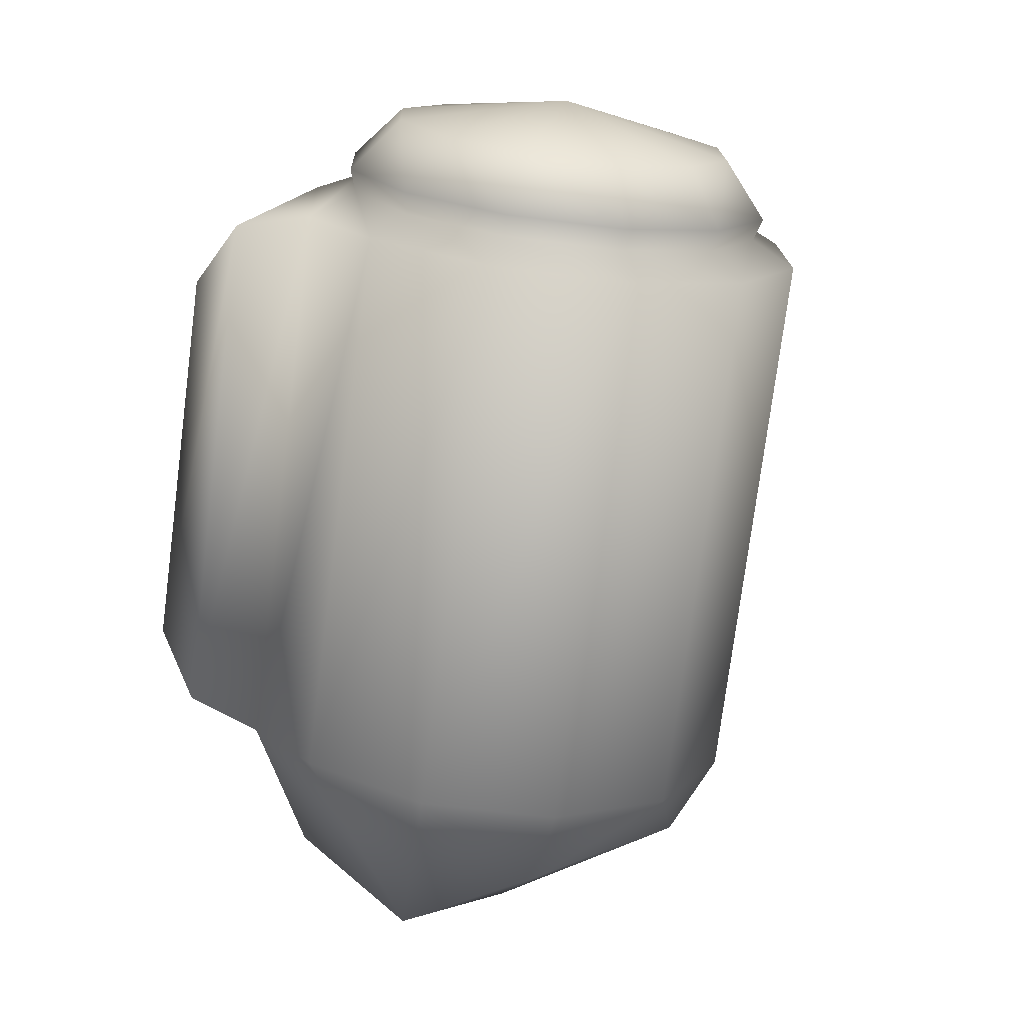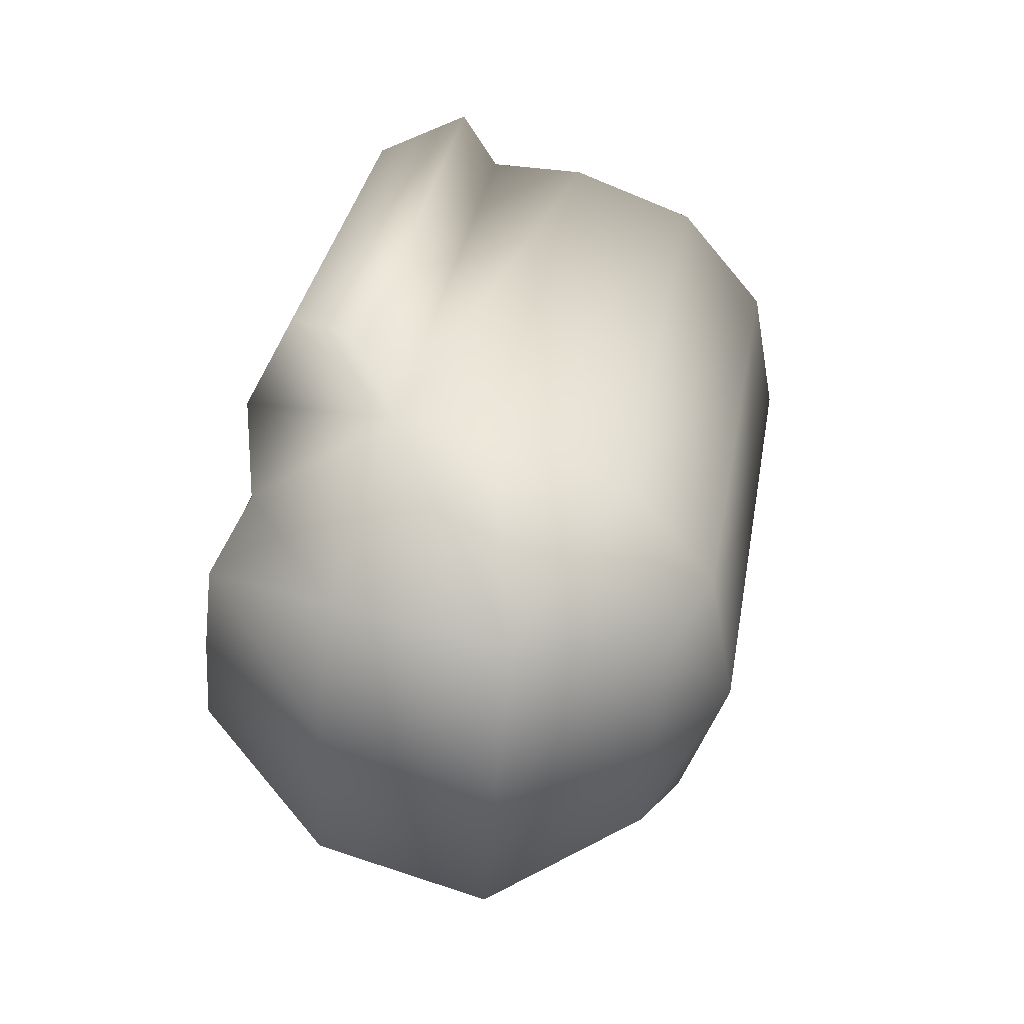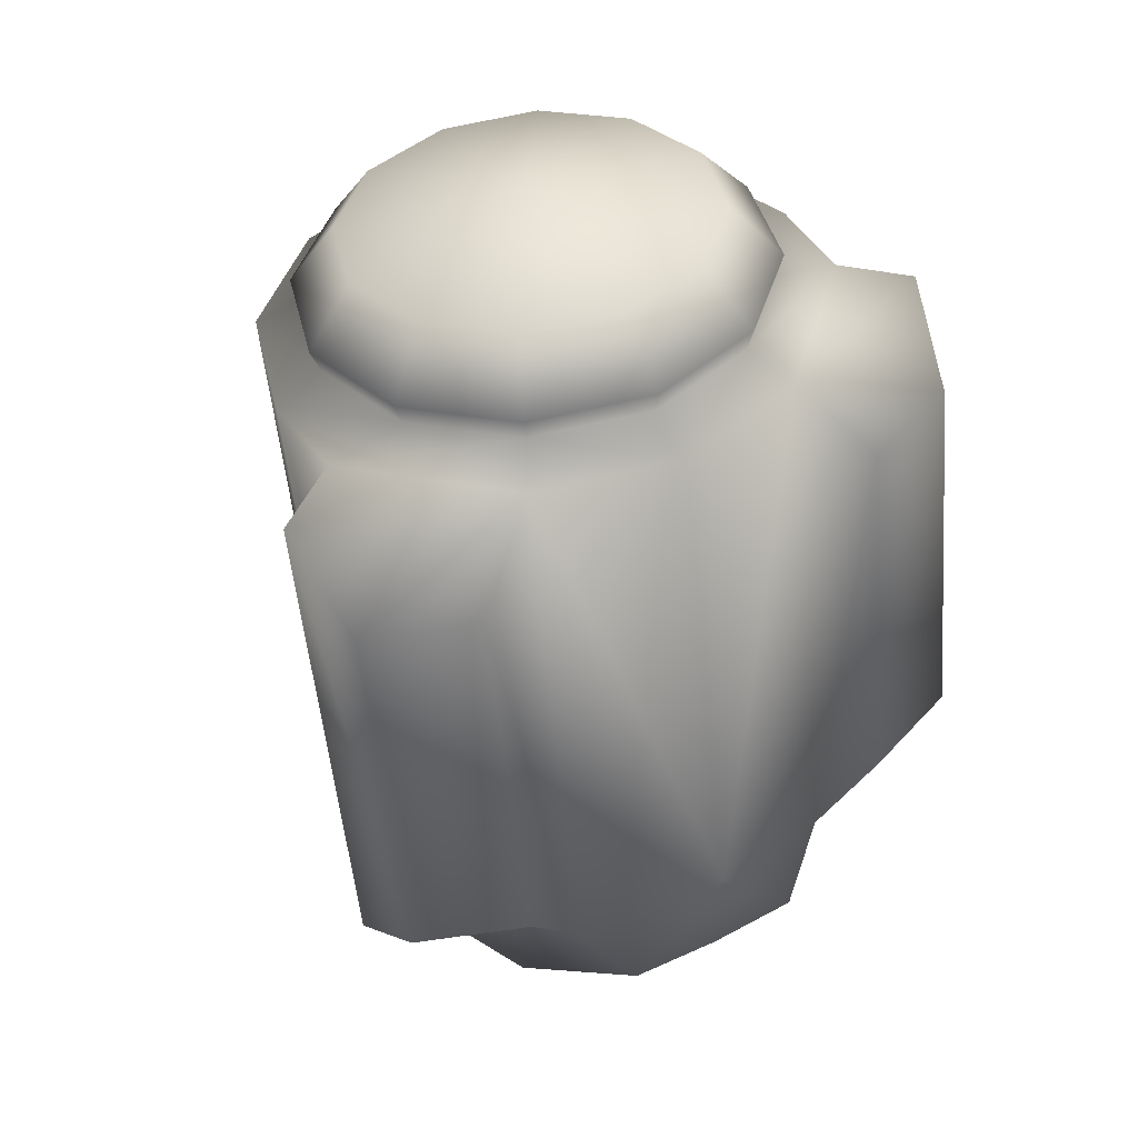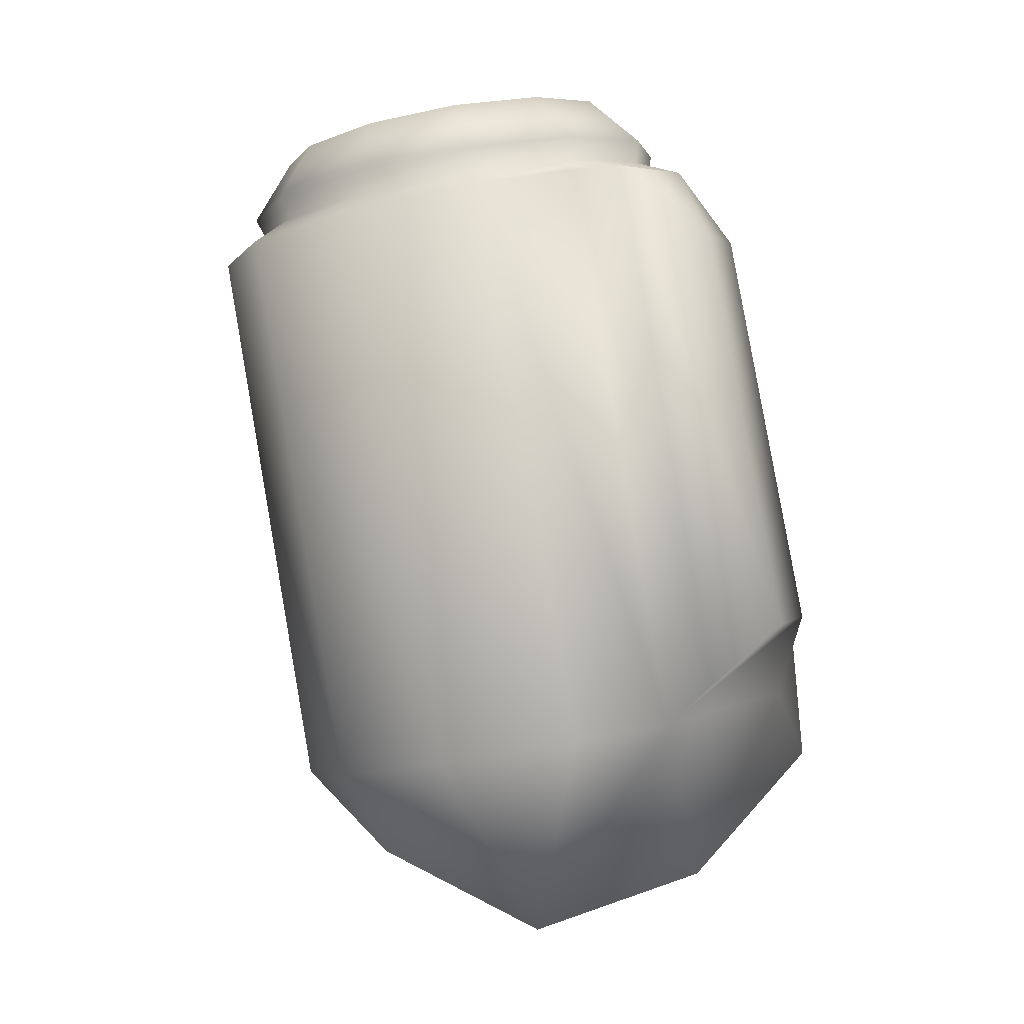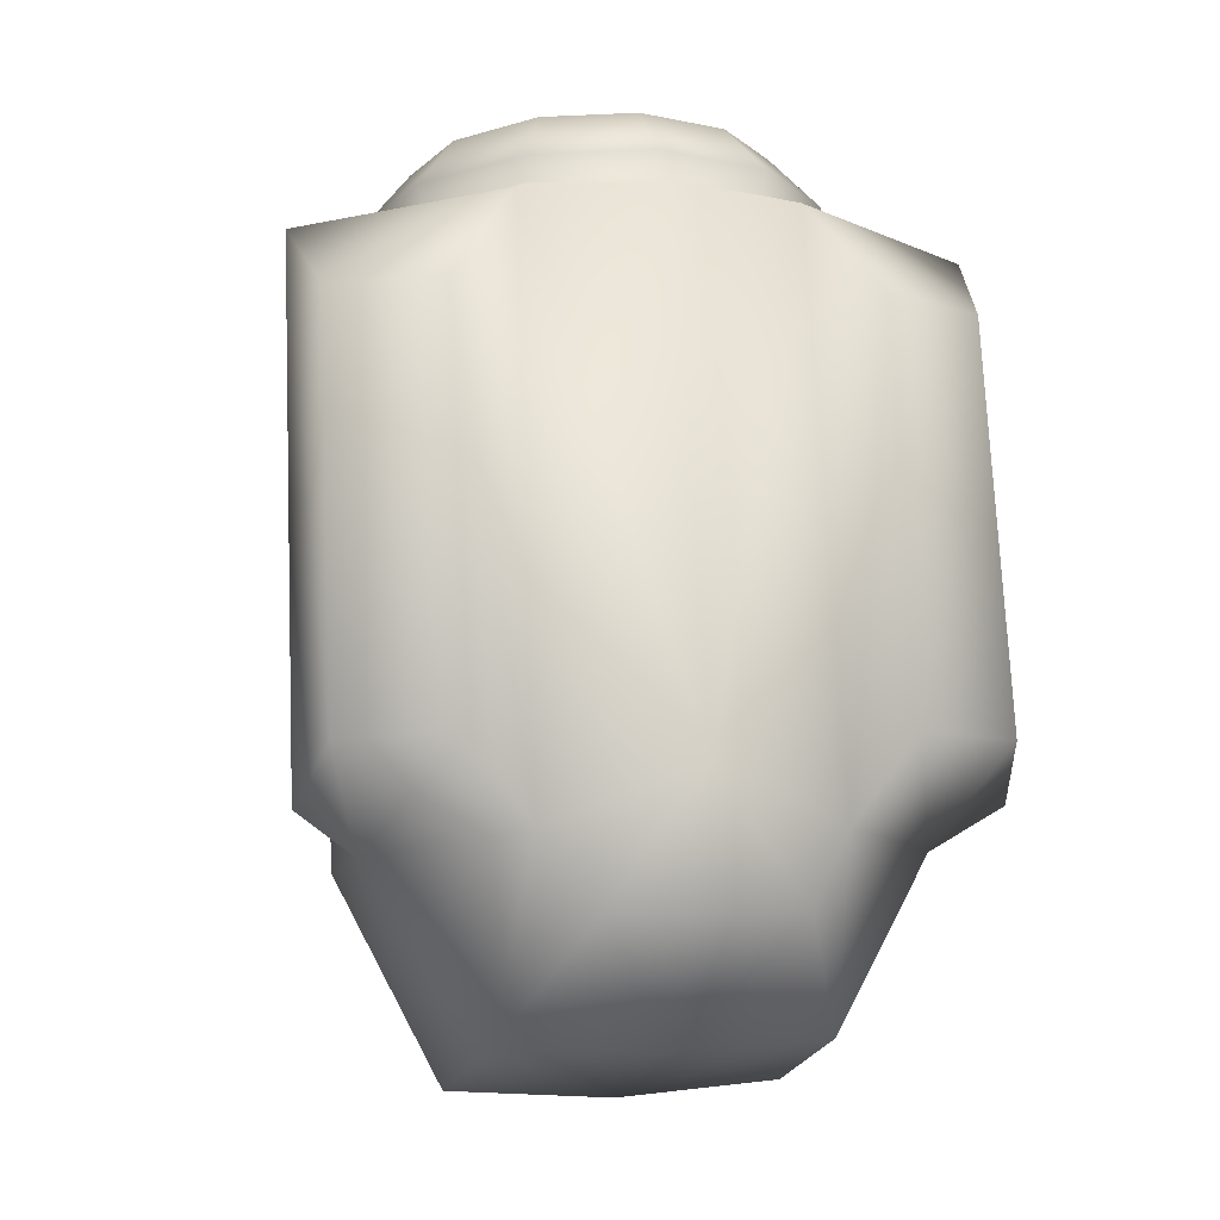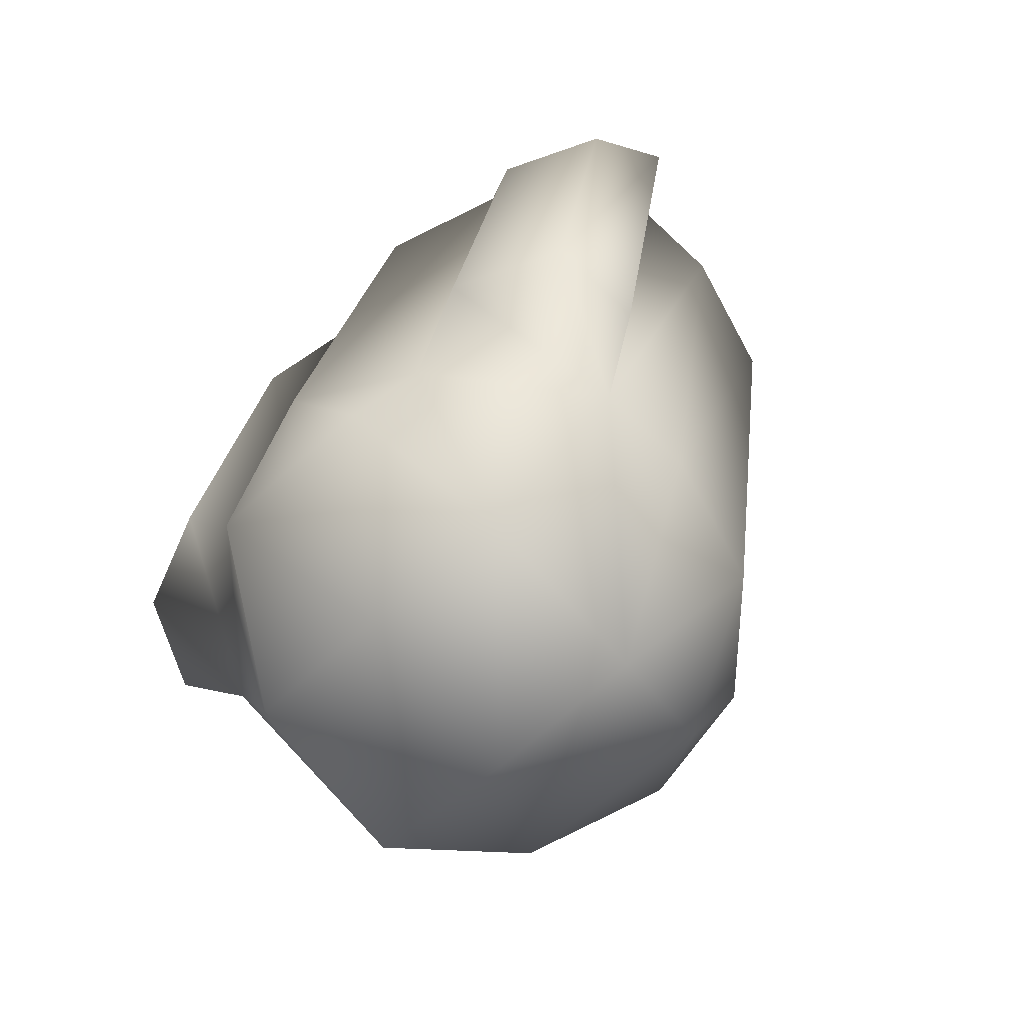
<metadata>
{"format":"obj","ext":"obj","renderer":"f3d","projection":"perspective","resolution":1024,"background":"white","views":[{"elev":10.6,"azim":133.2,"up":"+Y"},{"elev":-54.2,"azim":85.2,"up":"+Y"},{"elev":50.7,"azim":-28.6,"up":"+Y"},{"elev":-2.4,"azim":-94.4,"up":"+Y"},{"elev":-3.1,"azim":-15.3,"up":"+Y"},{"elev":-56.5,"azim":44.1,"up":"+Y"}]}
</metadata>
<code>
g fcbg_cityforest_007_rapture_06
v -0.1648 0.4468 0.1993
v 6.974e-06 0.4544 0.2428
v 6.974e-06 -0.1754 0.383
v -0.1712 -0.2446 0.3295
v -0.2475 0.3391 0.254
v -0.2449 -0.1441 0.3458
v -0.3276 -0.2793 0.1587
v -0.3782 -0.1535 0.2922
v -0.4036 -0.2264 0.2009
v -0.3743 0.3298 0.2034
v -0.3982 0.4088 0.09089
v -0.3216 0.4185 0.03887
v -0.3295 0.3972 -0.08177
v -0.2347 0.4482 0.04685
v -0.3216 0.4185 0.03887
v -0.271 0.4247 -0.08662
v -0.2854 0.3686 -0.244
v -0.2347 0.4012 -0.2201
v -0.1648 0.3476 -0.3628
v -0.1355 0.3839 -0.3178
v 6.974e-06 0.34 -0.4063
v 6.974e-06 0.3776 -0.3536
v 0.1355 0.3839 -0.3178
v 0.1648 0.3476 -0.3628
v 0.2347 0.4012 -0.2201
v 0.2854 0.3686 -0.244
v 0.2711 0.4247 -0.08662
v 0.3296 0.3972 -0.08177
v 0.2347 0.4482 0.04685
v 0.3216 0.4185 0.03887
v -0.3216 0.4185 0.03887
v -0.2347 0.4482 0.04685
v -0.1355 0.4654 0.1446
v -0.1648 0.4468 0.1993
v 6.974e-06 0.4544 0.2428
v 6.974e-06 0.4718 0.1803
v -0.3782 -0.1535 0.2922
v -0.3982 0.4088 0.09089
v -0.3743 0.3298 0.2034
v -0.4036 -0.2264 0.2009
v -0.3216 0.4185 0.03887
v -0.3276 -0.2793 0.1587
v -0.3295 0.3972 -0.08177
v -0.3356 -0.3 0.04117
v -0.2854 0.3686 -0.244
v -0.2906 -0.3292 -0.1241
v -0.1648 0.3476 -0.3628
v -0.1678 -0.3505 -0.2451
v 6.974e-06 0.34 -0.4063
v 6.974e-06 -0.3583 -0.2893
v 0.1678 -0.3505 -0.2451
v 0.1648 0.3476 -0.3628
v 0.2907 -0.3292 -0.1241
v 0.2854 0.3686 -0.244
v 0.3356 -0.3 0.04117
v 0.3296 0.3972 -0.08177
v 0.3276 -0.2793 0.1587
v 0.3216 0.4185 0.03887
v 0.4036 -0.2264 0.2009
v 0.3982 0.4088 0.09089
v 0.3782 -0.1535 0.2922
v 0.3743 0.3298 0.2034
v 0.1648 0.4468 0.1993
v 6.974e-06 -0.1754 0.383
v 6.974e-06 0.4544 0.2428
v 0.1712 -0.2446 0.3295
v 0.2476 0.3391 0.254
v 0.2449 -0.1441 0.3458
v 0.3276 -0.2793 0.1587
v 0.3782 -0.1535 0.2922
v 0.4036 -0.2264 0.2009
v 0.3743 0.3298 0.2034
v 0.3982 0.4088 0.09089
v 0.3216 0.4185 0.03887
v 0.3216 0.4185 0.03887
v 0.1355 0.4654 0.1446
v 0.2347 0.4482 0.04685
v 0.1648 0.4468 0.1993
v 6.974e-06 0.4544 0.2428
v 6.974e-06 0.4718 0.1803
v 0.1389 -0.4531 -0.1881
v 0.1678 -0.3505 -0.2451
v 6.974e-06 -0.3583 -0.2893
v 0.2907 -0.3292 -0.1241
v 0.2011 -0.5488 0.006167
v 6.974e-06 -0.5633 0.007279
v 0.3356 -0.3 0.04117
v 0.3276 -0.2793 0.1587
v 0.1936 -0.4794 0.2158
v 0.1712 -0.2446 0.3295
v 6.974e-06 -0.4503 -0.1896
v -0.1389 -0.4531 -0.1881
v -0.1678 -0.3505 -0.2451
v -0.2906 -0.3292 -0.1241
v -0.201 -0.5488 0.006167
v -0.3356 -0.3 0.04117
v -0.3276 -0.2793 0.1587
v -0.1936 -0.4794 0.2158
v -0.1712 -0.2446 0.3295
v 0.1122 -0.329 0.3729
v 6.974e-06 -0.1754 0.383
v 6.974e-06 -0.4878 0.2228
v -0.1122 -0.329 0.3729
v 6.974e-06 -0.3313 0.3761
v 6.974e-06 0.4035 -0.3676
v 6.974e-06 0.4818 -0.3214
v -0.1106 0.4869 -0.2922
v 0.1106 0.4869 -0.2922
v -0.1402 0.41 -0.3306
v -0.1916 0.501 -0.2124
v 0.1402 0.41 -0.3306
v 0.1916 0.501 -0.2124
v 6.974e-06 0.3776 -0.3536
v -0.1355 0.3839 -0.3178
v 0.1355 0.3839 -0.3178
v -0.2428 0.4279 -0.2296
v -0.2213 0.5202 -0.1035
v -0.2347 0.4012 -0.2201
v 0.2429 0.4279 -0.2296
v 0.2213 0.5202 -0.1035
v 0.2347 0.4012 -0.2201
v -0.2804 0.4522 -0.09147
v -0.1916 0.5394 0.005497
v -0.271 0.4247 -0.08662
v 0.2804 0.4522 -0.09147
v 0.1916 0.5394 0.005497
v 0.2711 0.4247 -0.08662
v -0.2428 0.4765 0.04661
v -0.1106 0.5535 0.08526
v -0.2347 0.4482 0.04685
v 0.2429 0.4765 0.04661
v 0.1106 0.5535 0.08526
v 0.2347 0.4482 0.04685
v -0.1402 0.4944 0.1477
v -0.1355 0.4654 0.1446
v 6.974e-06 0.5586 0.1145
v 0.1402 0.4944 0.1477
v 0.1355 0.4654 0.1446
v 6.974e-06 0.5009 0.1847
v 6.974e-06 0.4718 0.1803
v 0.1916 0.501 -0.2124
v 6.974e-06 0.5633 -0.1111
v 0.1106 0.4869 -0.2922
v 0.2213 0.5202 -0.1035
v 6.974e-06 0.4818 -0.3214
v 0.1916 0.5394 0.005497
v -0.1106 0.4869 -0.2922
v 0.1106 0.5535 0.08526
v -0.1916 0.501 -0.2124
v 6.974e-06 0.5586 0.1145
v -0.2213 0.5202 -0.1035
v -0.1106 0.5535 0.08526
v -0.1916 0.5394 0.005497
g fcbg_cityforest_007_rapture_06_0
f 3 2 1
f 4 3 1
f 4 1 5
f 6 4 5
f 7 4 6
f 6 8 7
f 8 9 7
f 8 6 10
f 6 5 10
f 5 1 10
f 1 11 10
f 12 11 1
f 15 14 13
f 14 16 13
f 13 16 17
f 16 18 17
f 17 18 19
f 18 20 19
f 19 20 21
f 20 22 21
f 22 23 21
f 23 24 21
f 23 25 24
f 25 26 24
f 25 27 26
f 27 28 26
f 27 29 28
f 29 30 28
f 33 32 31
f 34 33 31
f 34 35 33
f 35 36 33
f 39 38 37
f 38 40 37
f 38 41 40
f 41 42 40
f 42 41 43
f 44 42 43
f 44 43 45
f 46 44 45
f 46 45 47
f 48 46 47
f 48 47 49
f 50 48 49
f 51 50 49
f 52 51 49
f 53 51 52
f 54 53 52
f 55 53 54
f 56 55 54
f 57 55 56
f 58 57 56
f 57 58 59
f 58 60 59
f 59 60 61
f 60 62 61
f 65 64 63
f 64 66 63
f 63 66 67
f 66 68 67
f 68 66 69
f 70 68 69
f 69 71 70
f 68 70 72
f 67 68 72
f 63 67 72
f 73 63 72
f 73 74 63
f 77 76 75
f 76 78 75
f 78 76 79
f 76 80 79
f 83 82 81
f 82 84 81
f 84 85 81
f 81 85 86
f 84 87 85
f 85 87 88
f 89 85 88
f 86 85 89
f 89 88 90
f 91 83 81
f 91 81 86
f 83 91 92
f 92 91 86
f 93 83 92
f 94 93 92
f 95 94 92
f 95 92 86
f 96 94 95
f 96 95 97
f 95 98 97
f 95 86 98
f 97 98 99
f 100 89 90
f 100 90 101
f 102 86 89
f 86 102 98
f 102 89 100
f 98 103 99
f 101 99 103
f 98 102 103
f 104 100 101
f 104 101 103
f 102 104 103
f 104 102 100
f 107 106 105
f 106 108 105
f 109 107 105
f 110 107 109
f 108 111 105
f 108 112 111
f 109 105 113
f 105 111 113
f 114 109 113
f 111 115 113
f 116 110 109
f 116 109 114
f 117 110 116
f 118 116 114
f 112 119 111
f 111 119 115
f 112 120 119
f 119 121 115
f 122 117 116
f 122 116 118
f 123 117 122
f 124 122 118
f 120 125 119
f 119 125 121
f 120 126 125
f 125 127 121
f 128 123 122
f 128 122 124
f 129 123 128
f 130 128 124
f 126 131 125
f 125 131 127
f 126 132 131
f 131 133 127
f 134 129 128
f 134 128 130
f 135 134 130
f 136 129 134
f 132 137 131
f 131 137 133
f 132 136 137
f 137 138 133
f 139 134 135
f 139 136 134
f 136 139 137
f 137 139 138
f 140 139 135
f 139 140 138
f 143 142 141
f 141 142 144
f 145 142 143
f 144 142 146
f 145 147 142
f 146 142 148
f 147 149 142
f 148 142 150
f 149 151 142
f 152 150 142
f 151 153 142
f 153 152 142

</code>
